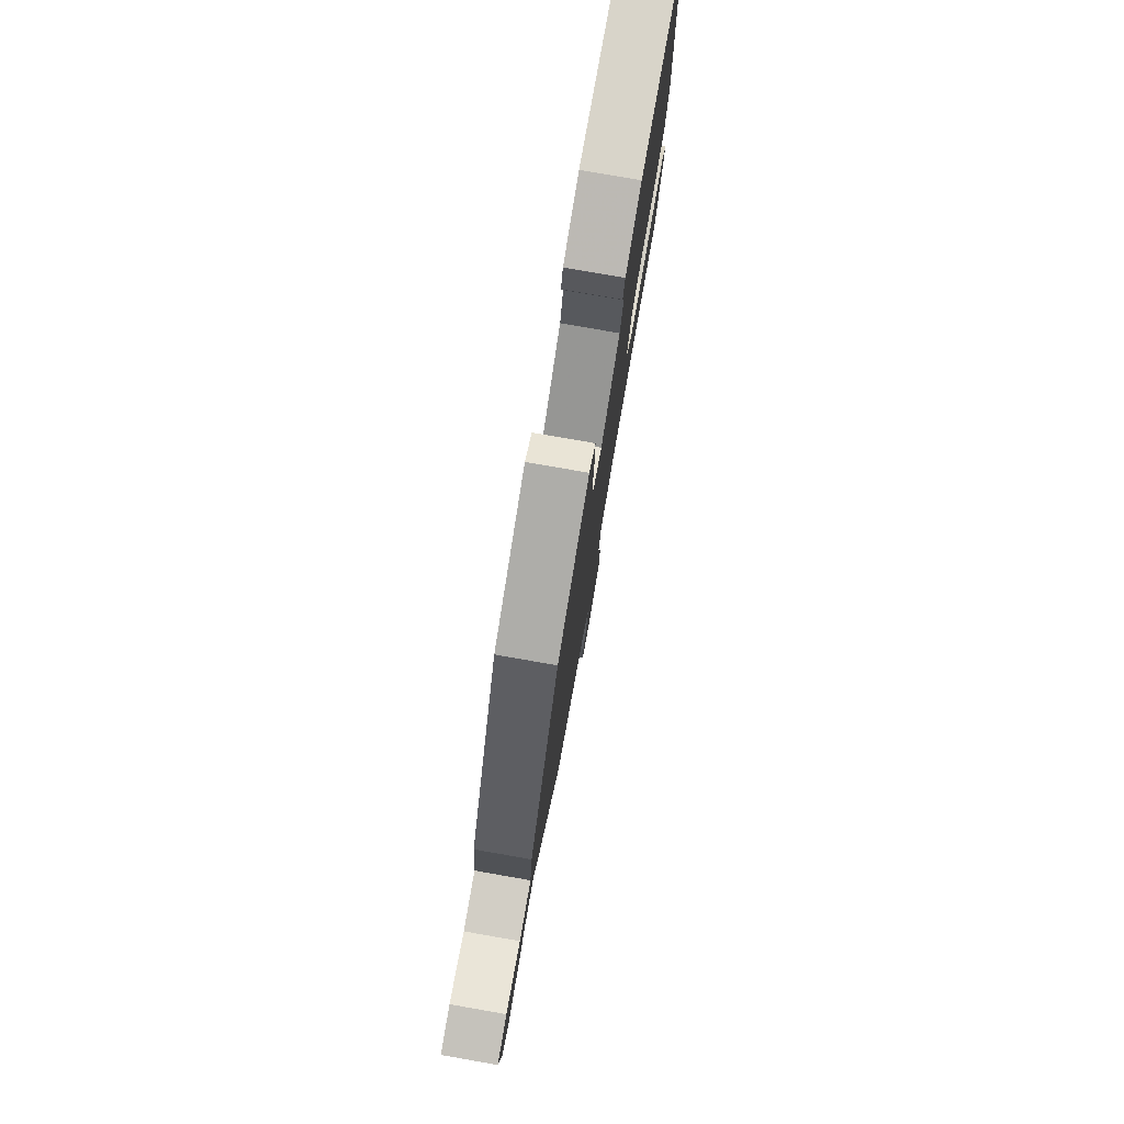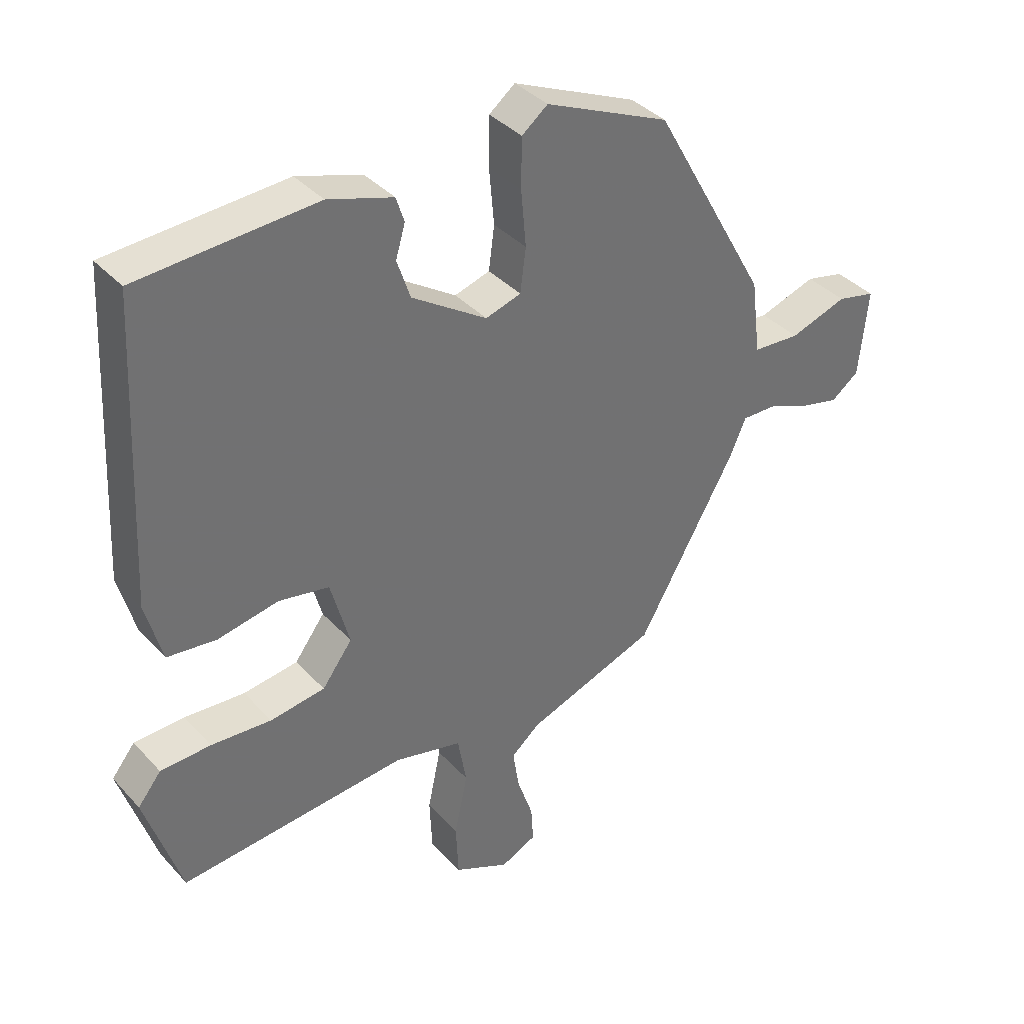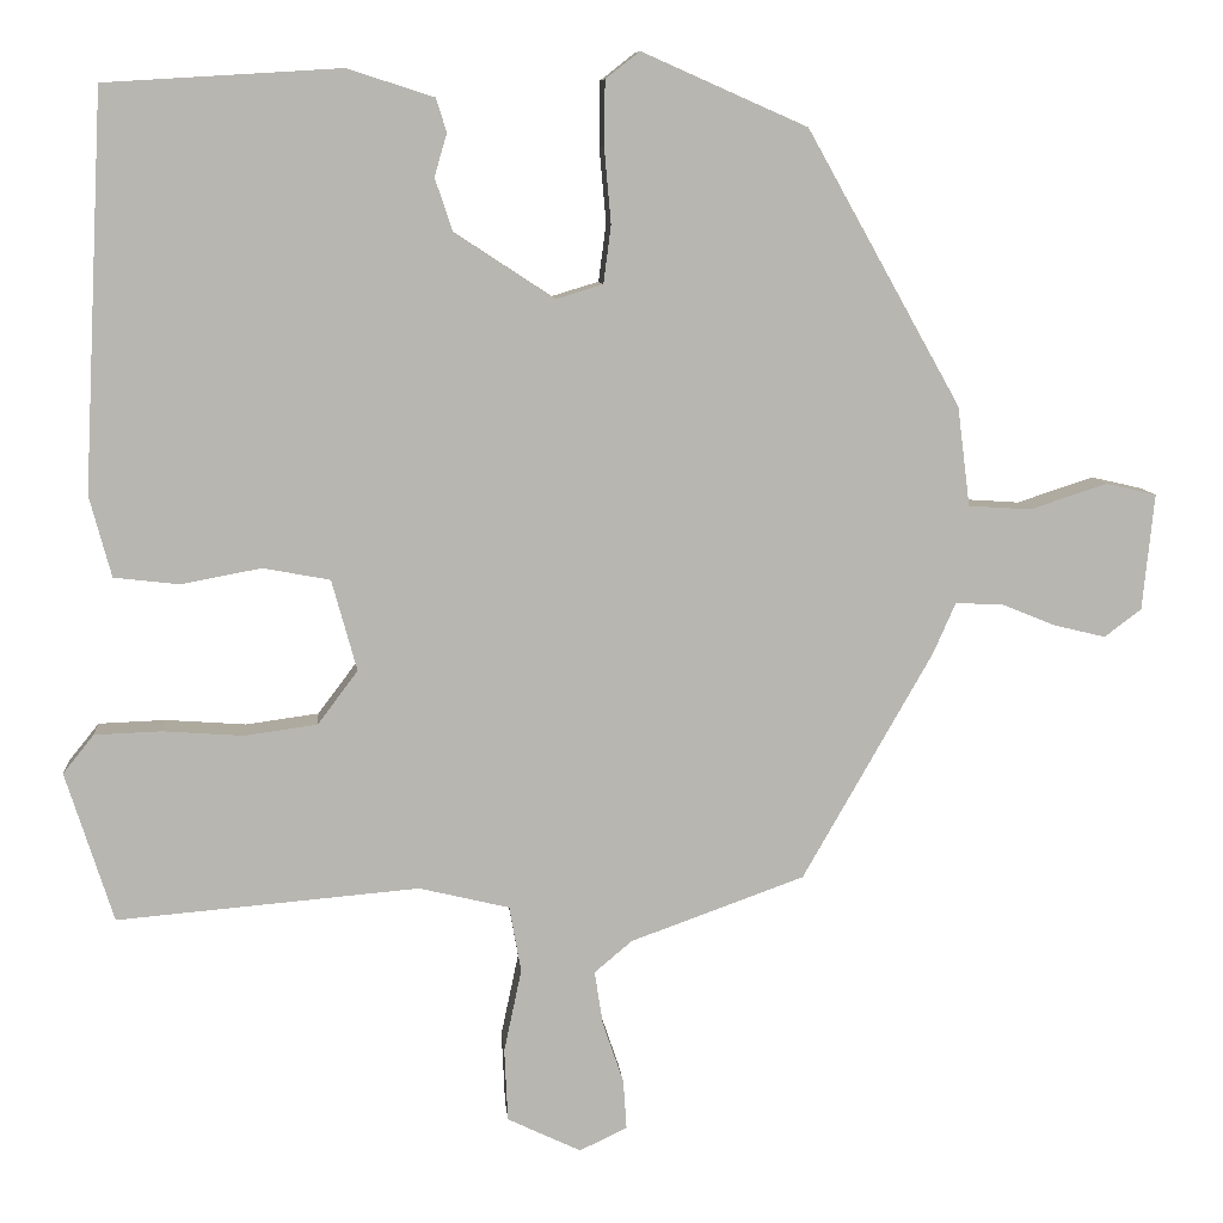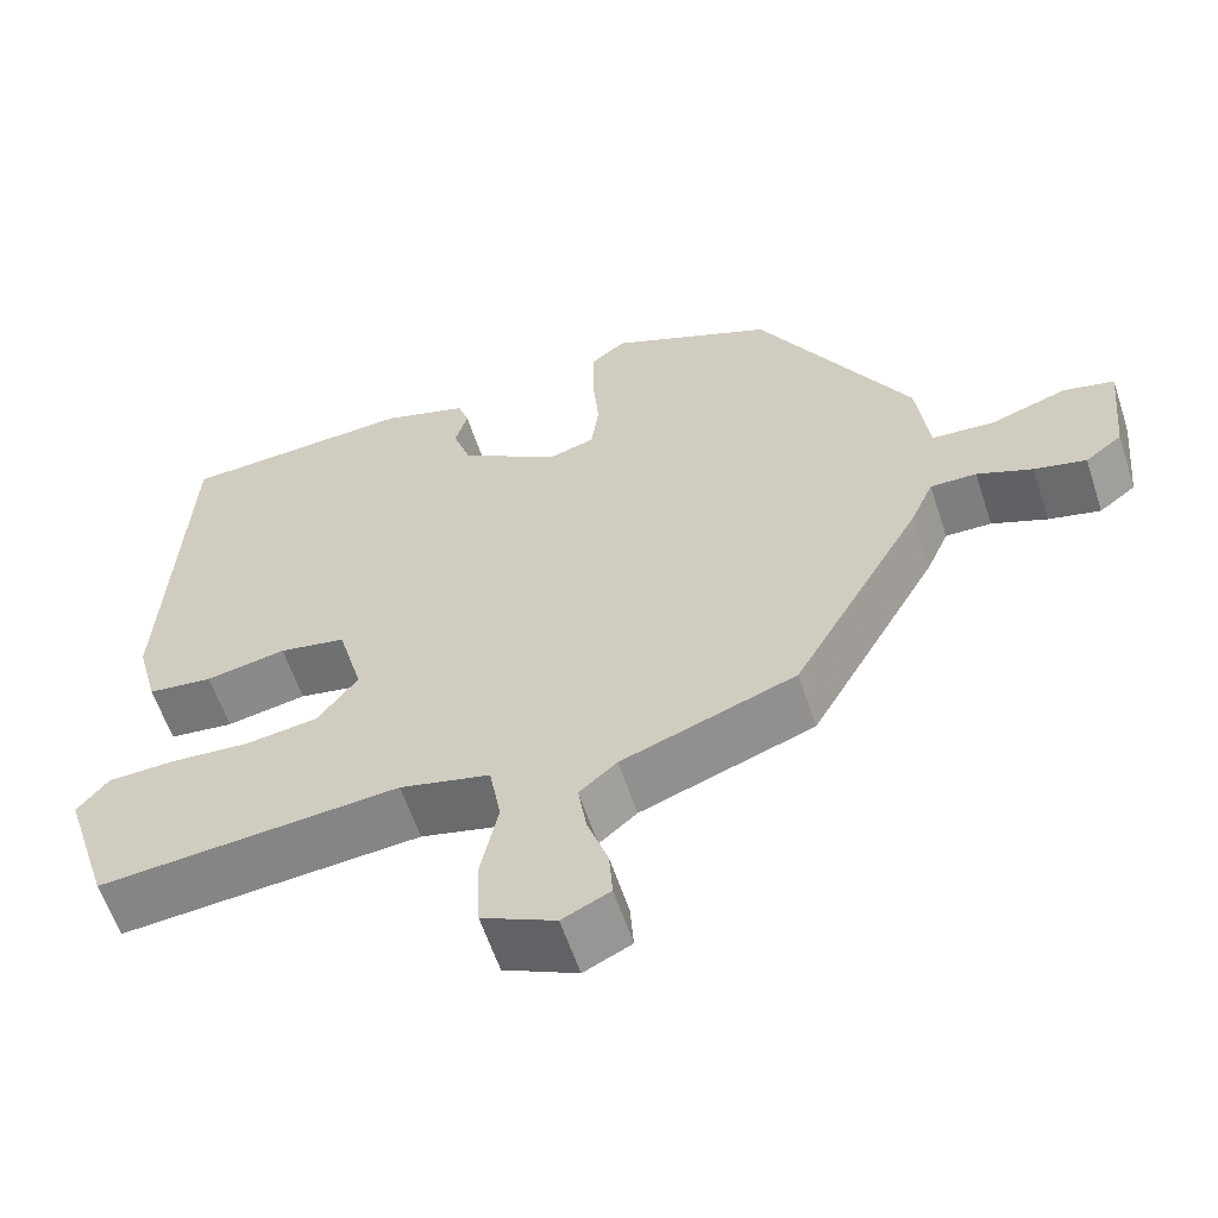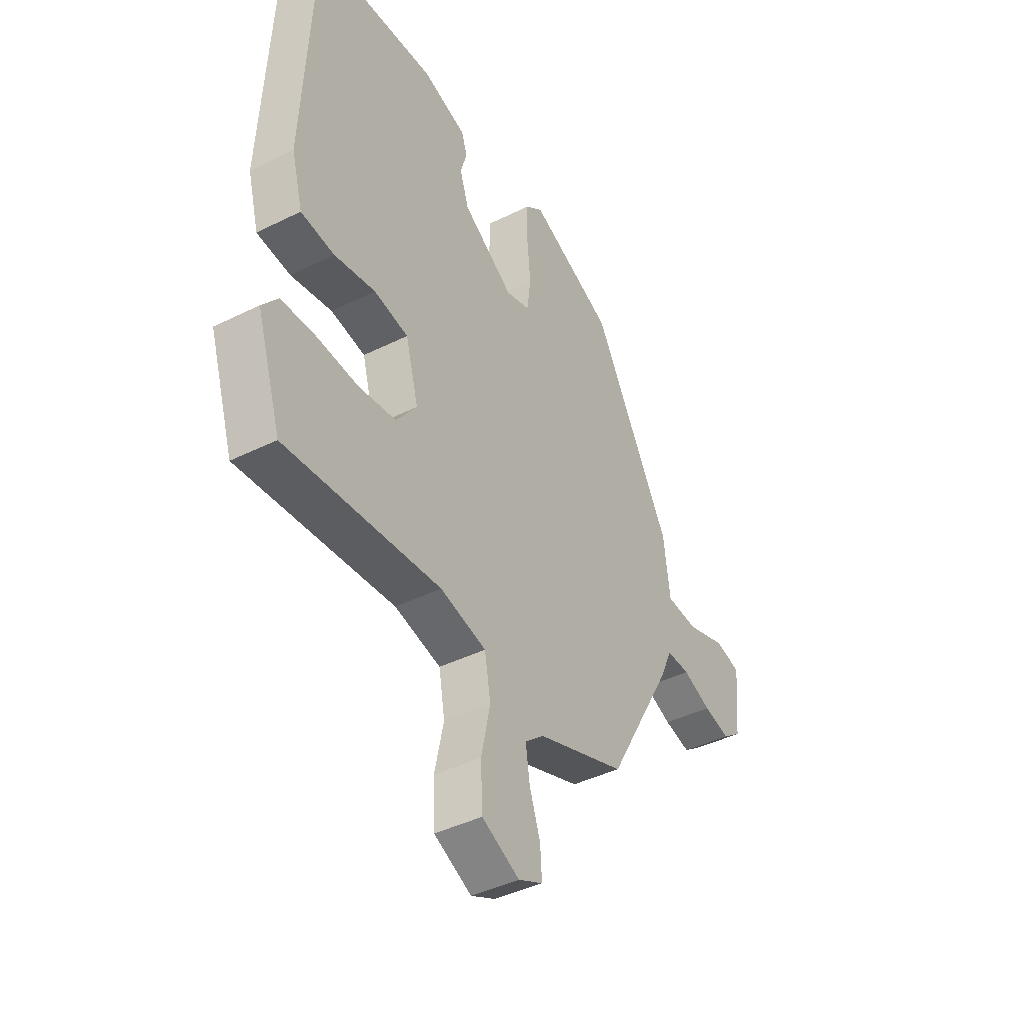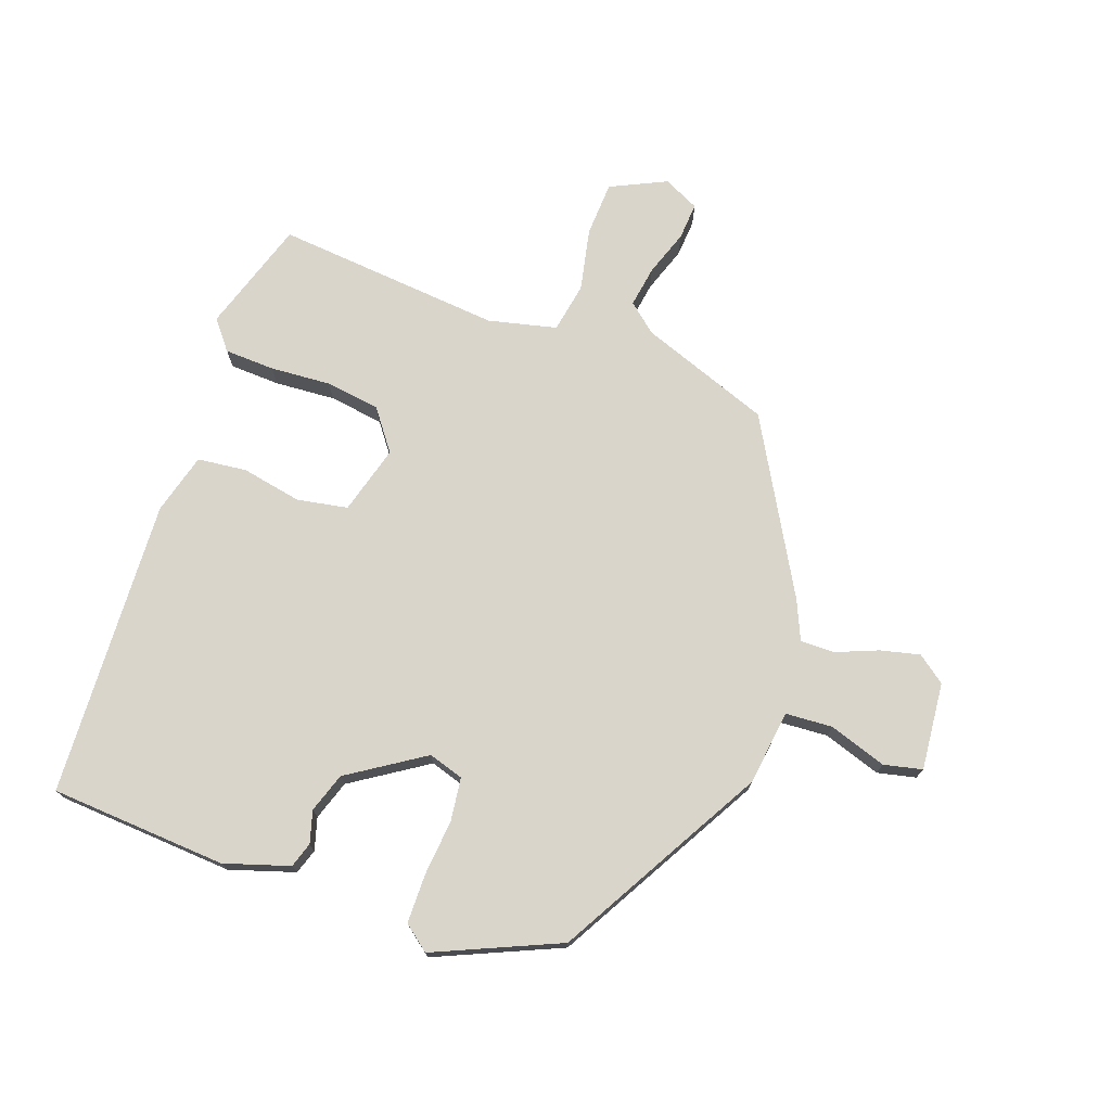
<metadata>
{"format":"obj","ext":"obj","renderer":"f3d","projection":"perspective","resolution":1024,"background":"white","views":[{"elev":78.6,"azim":99.9,"up":"+Z"},{"elev":37.5,"azim":-36.8,"up":"+Z"},{"elev":8.9,"azim":-4.9,"up":"+Z"},{"elev":-59.8,"azim":18.2,"up":"+Z"},{"elev":-41.8,"azim":-59.0,"up":"+Z"},{"elev":74.2,"azim":19.9,"up":"+Y"}]}
</metadata>
<code>
v 0.351 0.07 0.443
v 0.534 0.07 0.116
v 0.549 0.07 -0.003
v 0.624 0.07 -0.008
v 0.715 0.07 0.022
v 0.776 0.07 0.008
v 0.762 0.07 -0.131
v 0.718 0.07 -0.164
v 0.656 0.07 -0.149
v 0.59 0.07 -0.122
v 0.535 0.07 -0.121
v 0.508 0.07 -0.182
v 0.353 0.07 -0.454
v 0.145 0.07 -0.529
v 0.1 0.07 -0.567
v 0.11 0.07 -0.632
v 0.135 0.07 -0.705
v 0.139 0.07 -0.764
v 0.082 0.07 -0.791
v -0.006 0.07 -0.749
v -0.01 0.07 -0.662
v 0.011 0.07 -0.563
v -0.003 0.07 -0.484
v -0.111 0.07 -0.458
v -0.472 0.07 -0.489
v -0.529 0.07 -0.31
v -0.492 0.07 -0.264
v -0.412 0.07 -0.261
v -0.316 0.07 -0.268
v -0.229 0.07 -0.256
v -0.181 0.07 -0.192
v -0.211 0.07 -0.083
v -0.291 0.07 -0.068
v -0.387 0.07 -0.086
v -0.465 0.07 -0.077
v -0.491 0.07 0.02
v -0.467 0.07 0.493
v -0.186 0.07 0.51
v -0.083 0.07 0.477
v -0.07 0.07 0.437
v -0.085 0.07 0.386
v -0.064 0.07 0.323
v 0.055 0.07 0.245
v 0.111 0.07 0.262
v 0.12 0.07 0.331
v 0.112 0.07 0.42
v 0.113 0.07 0.498
v 0.154 0.07 0.53
v 0.351 0 0.443
v 0.534 0 0.116
v 0.549 0 -0.003
v 0.624 0 -0.008
v 0.715 0 0.022
v 0.776 0 0.008
v 0.762 0 -0.131
v 0.718 0 -0.164
v 0.656 0 -0.149
v 0.59 0 -0.122
v 0.535 0 -0.121
v 0.508 0 -0.182
v 0.353 0 -0.454
v 0.145 0 -0.529
v 0.1 0 -0.567
v 0.11 0 -0.632
v 0.135 0 -0.705
v 0.139 0 -0.764
v 0.082 0 -0.791
v -0.006 0 -0.749
v -0.01 0 -0.662
v 0.011 0 -0.563
v -0.003 0 -0.484
v -0.111 0 -0.458
v -0.472 0 -0.489
v -0.529 0 -0.31
v -0.492 0 -0.264
v -0.412 0 -0.261
v -0.316 0 -0.268
v -0.229 0 -0.256
v -0.181 0 -0.192
v -0.211 0 -0.083
v -0.291 0 -0.068
v -0.387 0 -0.086
v -0.465 0 -0.077
v -0.491 0 0.02
v -0.467 0 0.493
v -0.186 0 0.51
v -0.083 0 0.477
v -0.07 0 0.437
v -0.085 0 0.386
v -0.064 0 0.323
v 0.055 0 0.245
v 0.111 0 0.262
v 0.12 0 0.331
v 0.112 0 0.42
v 0.113 0 0.498
v 0.154 0 0.53
f 1 2 3
f 48 1 3
f 47 48 3
f 46 47 3
f 45 46 3
f 44 45 3
f 43 44 3
f 39 40 41
f 38 39 41
f 37 38 41
f 36 37 41
f 35 36 41
f 34 35 41
f 33 34 41
f 32 33 41 42
f 31 32 42 43
f 27 28 29
f 26 27 29
f 25 26 29
f 24 25 29
f 23 24 29 30
f 20 21 22
f 19 20 22
f 18 19 22
f 17 18 22
f 16 17 22
f 15 16 22 23
f 23 30 31
f 15 23 31
f 14 15 31
f 31 43 3
f 14 31 3
f 13 14 3
f 12 13 3
f 11 12 3
f 8 9 10
f 7 8 10
f 6 7 10
f 5 6 10
f 4 5 10
f 3 4 10 11
f 51 50 49
f 51 49 96
f 51 96 95
f 51 95 94
f 51 94 93
f 51 93 92
f 51 92 91
f 89 88 87
f 89 87 86
f 89 86 85
f 89 85 84
f 89 84 83
f 89 83 82
f 89 82 81
f 90 89 81 80
f 91 90 80 79
f 77 76 75
f 77 75 74
f 77 74 73
f 77 73 72
f 78 77 72 71
f 70 69 68
f 70 68 67
f 70 67 66
f 70 66 65
f 70 65 64
f 71 70 64 63
f 79 78 71
f 79 71 63
f 79 63 62
f 51 91 79
f 51 79 62
f 51 62 61
f 51 61 60
f 51 60 59
f 58 57 56
f 58 56 55
f 58 55 54
f 58 54 53
f 58 53 52
f 59 58 52 51
f 1 49 50 2
f 2 50 51 3
f 3 51 52 4
f 4 52 53 5
f 5 53 54 6
f 6 54 55 7
f 7 55 56 8
f 8 56 57 9
f 9 57 58 10
f 10 58 59 11
f 11 59 60 12
f 12 60 61 13
f 13 61 62 14
f 14 62 63 15
f 15 63 64 16
f 16 64 65 17
f 17 65 66 18
f 18 66 67 19
f 19 67 68 20
f 20 68 69 21
f 21 69 70 22
f 22 70 71 23
f 23 71 72 24
f 24 72 73 25
f 25 73 74 26
f 26 74 75 27
f 27 75 76 28
f 28 76 77 29
f 29 77 78 30
f 30 78 79 31
f 31 79 80 32
f 32 80 81 33
f 33 81 82 34
f 34 82 83 35
f 35 83 84 36
f 36 84 85 37
f 37 85 86 38
f 38 86 87 39
f 39 87 88 40
f 40 88 89 41
f 41 89 90 42
f 42 90 91 43
f 43 91 92 44
f 44 92 93 45
f 45 93 94 46
f 46 94 95 47
f 47 95 96 48
f 48 96 49 1

</code>
